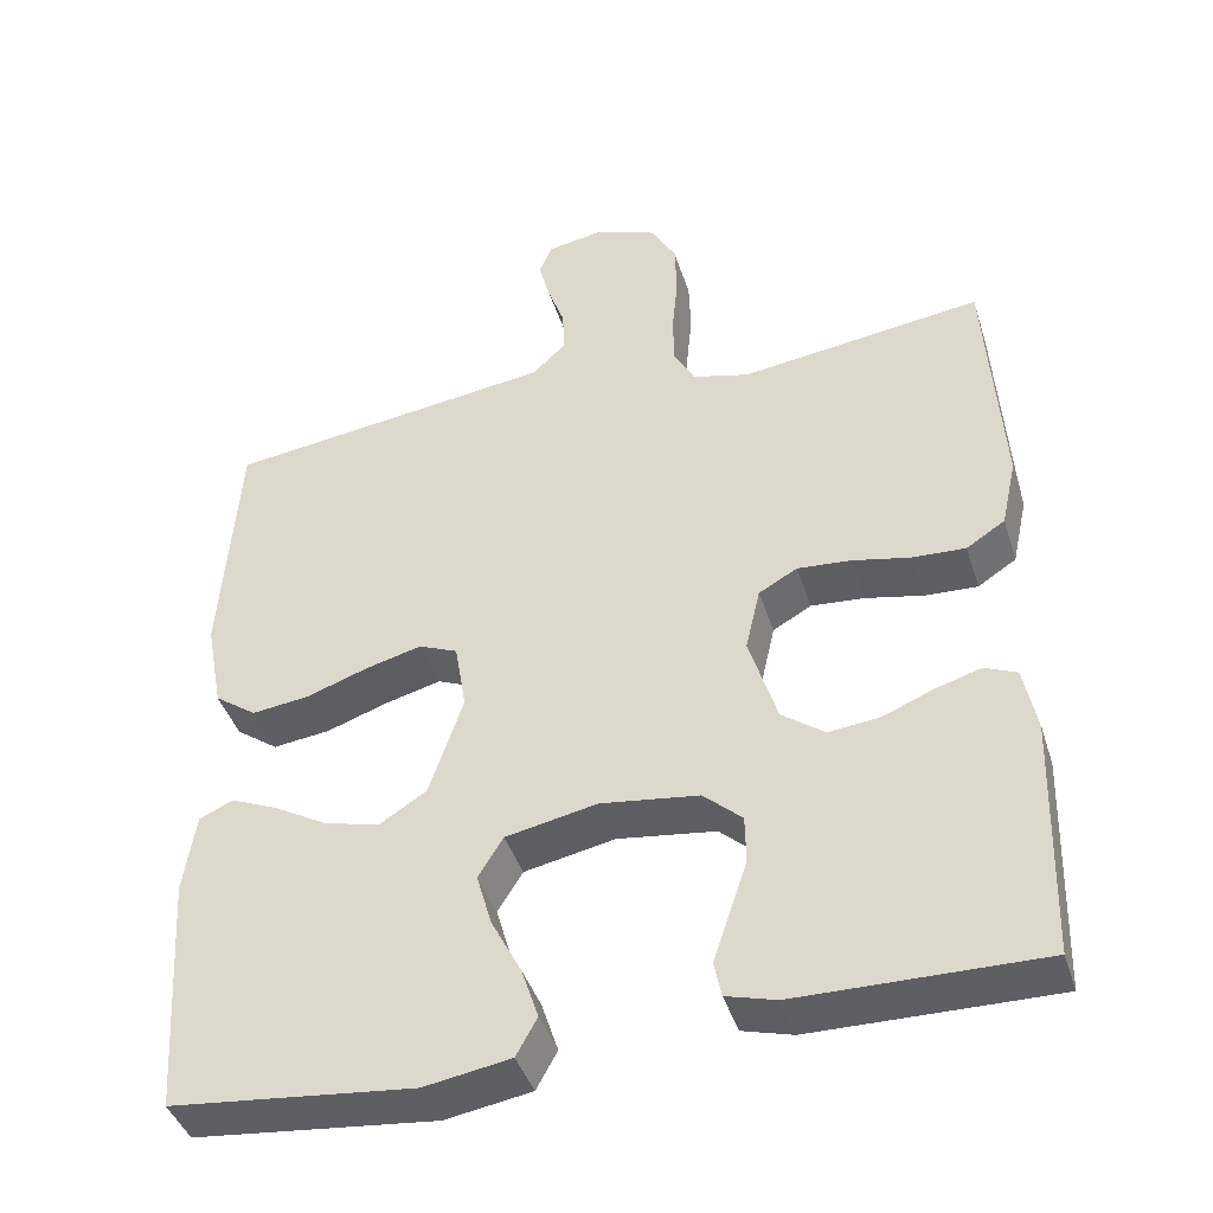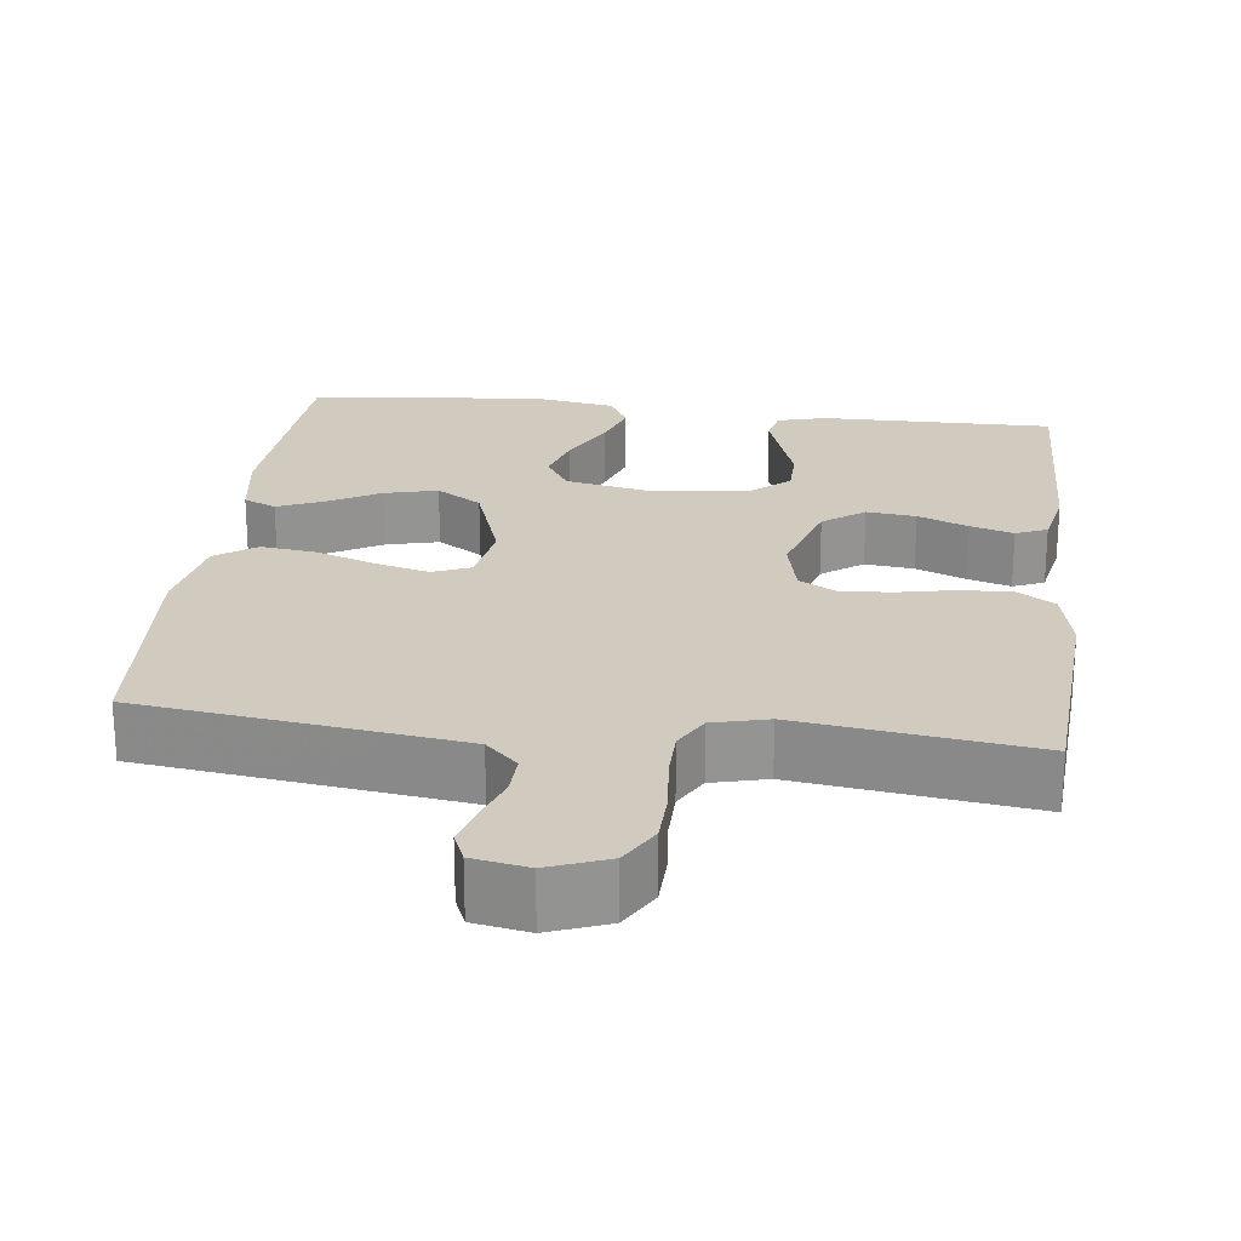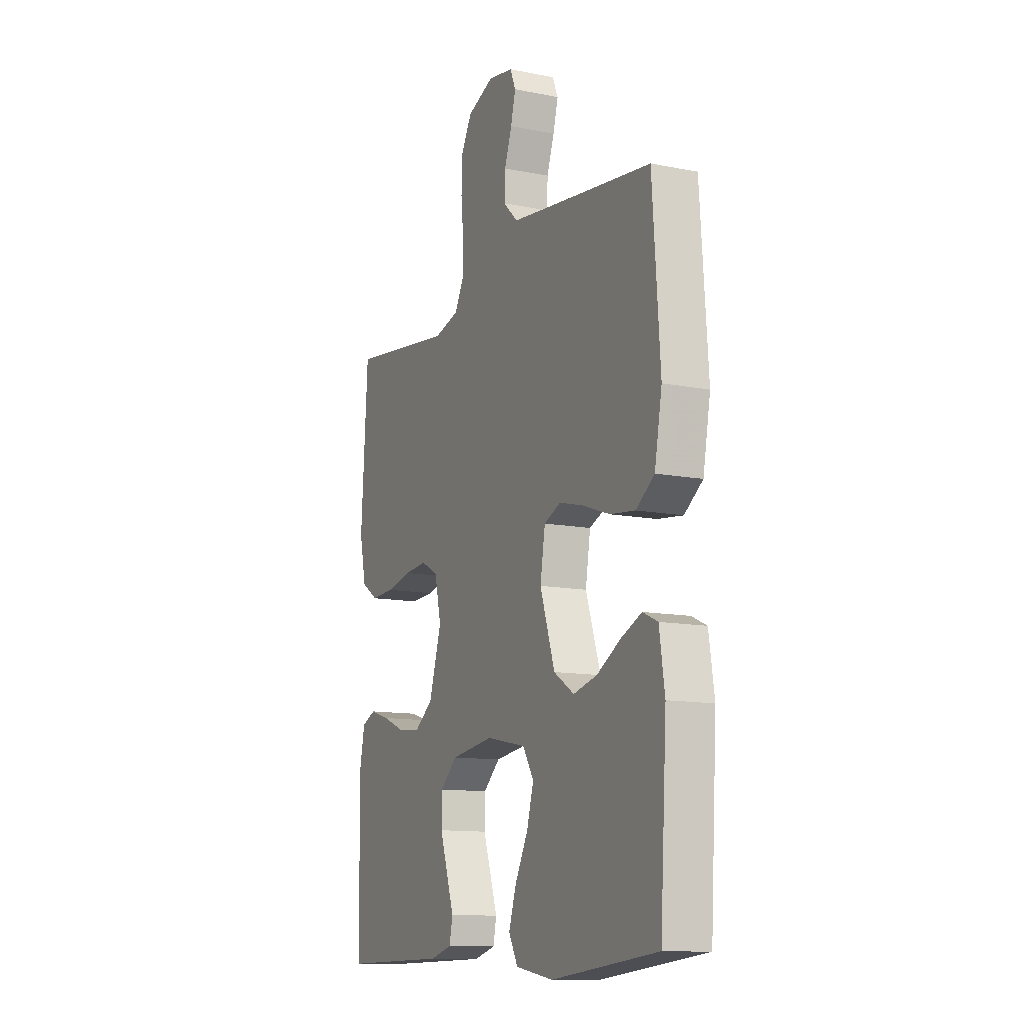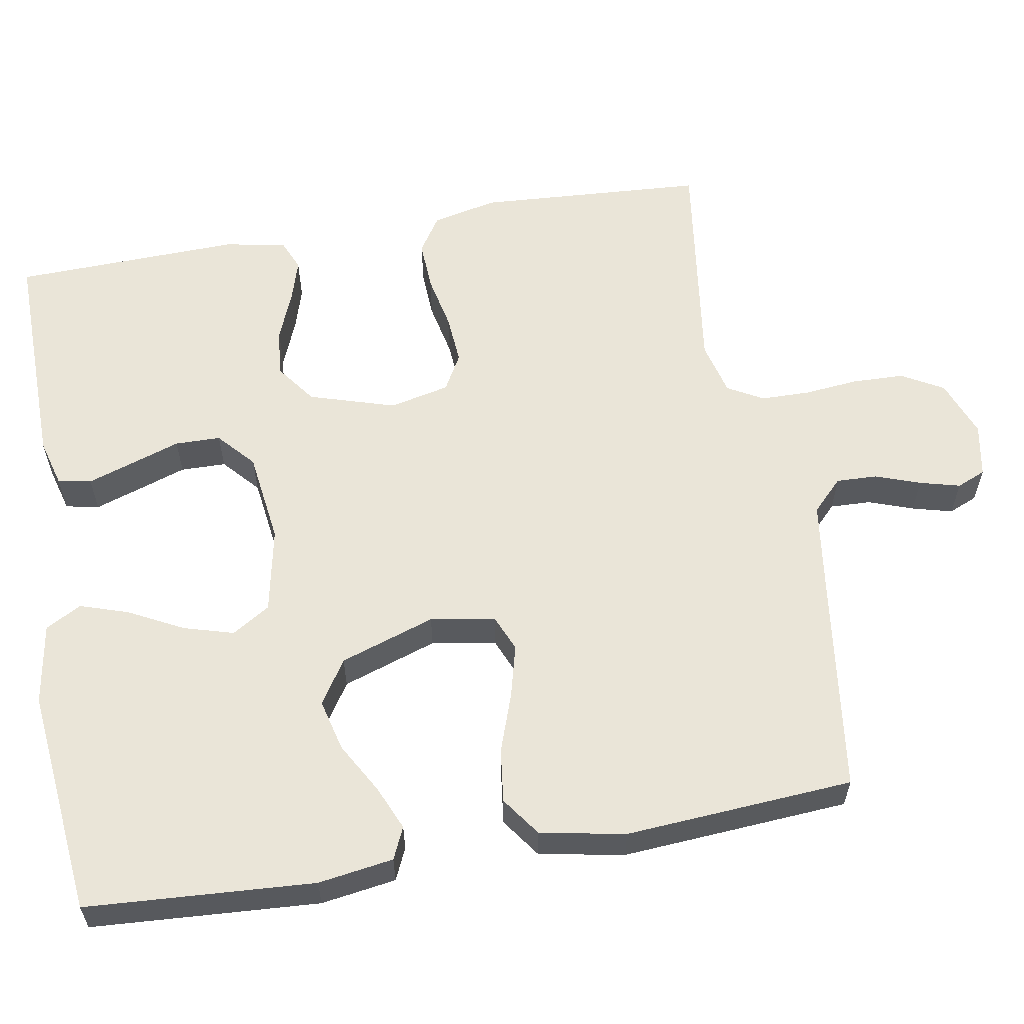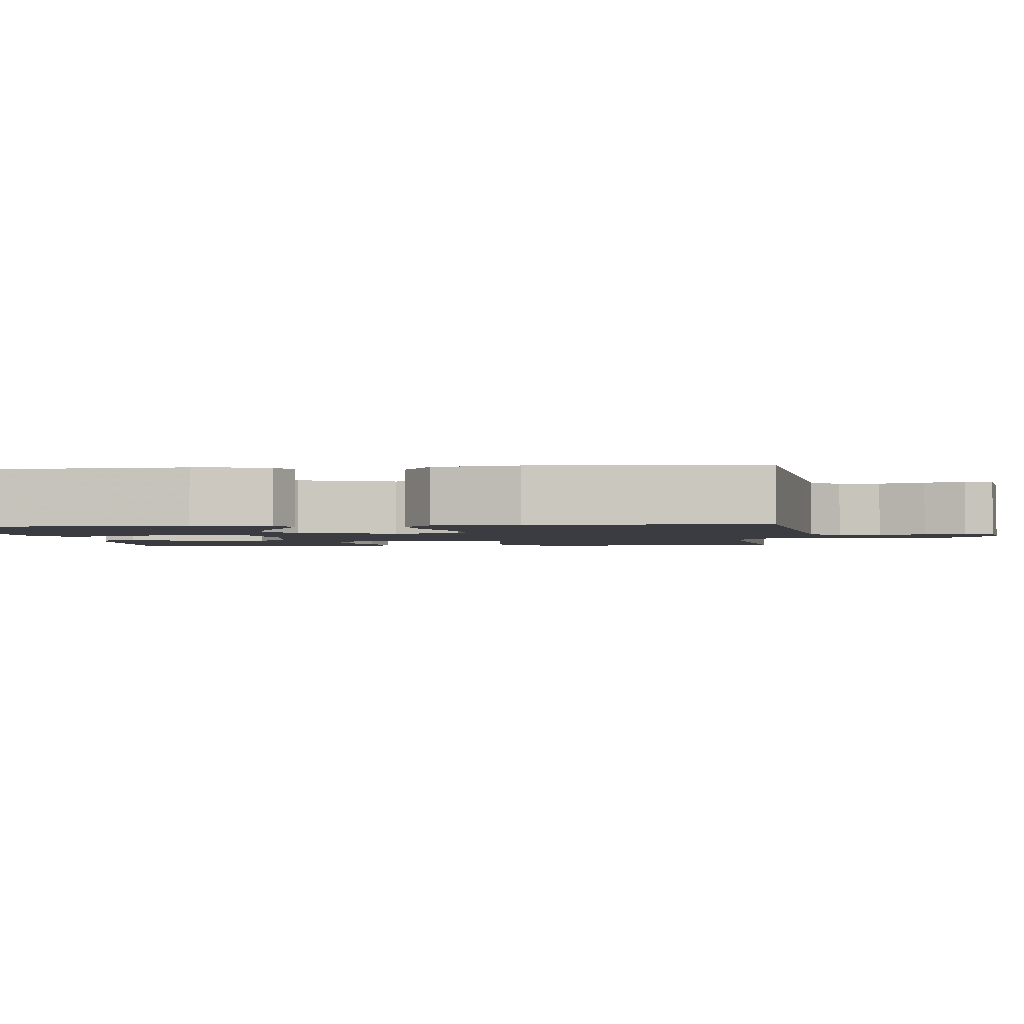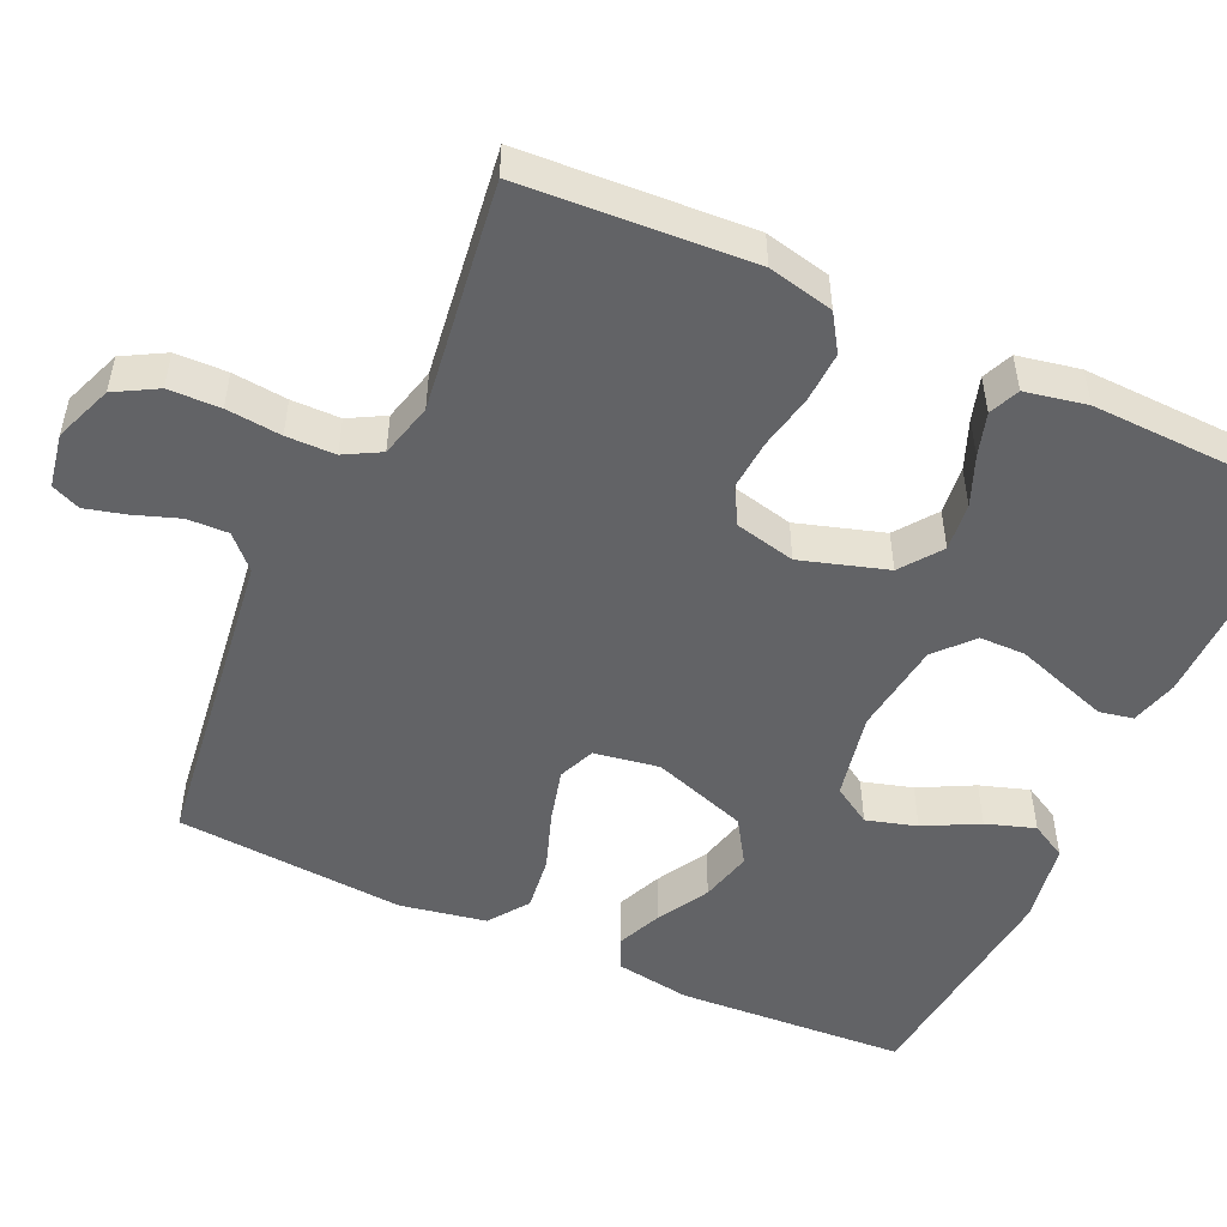
<metadata>
{"format":"obj","ext":"obj","renderer":"f3d","projection":"perspective","resolution":1024,"background":"white","views":[{"elev":-41.9,"azim":17.1,"up":"+Z"},{"elev":23.4,"azim":6.9,"up":"+Y"},{"elev":-12.3,"azim":-115.0,"up":"+Z"},{"elev":59.2,"azim":-99.9,"up":"+Y"},{"elev":-2.2,"azim":-84.7,"up":"+Y"},{"elev":-50.9,"azim":65.3,"up":"+Y"}]}
</metadata>
<code>
v 0.5 0.07 0.5
v 0.519 0.07 0.2
v 0.5 0.07 0.114
v 0.452 0.07 0.083
v 0.386 0.07 0.086
v 0.314 0.07 0.101
v 0.248 0.07 0.106
v 0.2 0.07 0.079
v 0.182 0.07 0
v 0.217 0.07 -0.113
v 0.27 0.07 -0.152
v 0.333 0.07 -0.145
v 0.397 0.07 -0.119
v 0.453 0.07 -0.102
v 0.493 0.07 -0.119
v 0.509 0.07 -0.2
v 0.5 0.07 -0.5
v 0.2 0.07 -0.497
v 0.138 0.07 -0.48
v 0.129 0.07 -0.436
v 0.149 0.07 -0.376
v 0.171 0.07 -0.311
v 0.17 0.07 -0.251
v 0.122 0.07 -0.208
v 0 0.07 -0.192
v -0.113 0.07 -0.215
v -0.144 0.07 -0.265
v -0.125 0.07 -0.331
v -0.088 0.07 -0.402
v -0.067 0.07 -0.466
v -0.093 0.07 -0.513
v -0.2 0.07 -0.531
v -0.5 0.07 -0.5
v -0.519 0.07 -0.2
v -0.504 0.07 -0.101
v -0.462 0.07 -0.082
v -0.404 0.07 -0.107
v -0.337 0.07 -0.145
v -0.269 0.07 -0.162
v -0.211 0.07 -0.125
v -0.169 0.07 0
v -0.183 0.07 0.085
v -0.231 0.07 0.105
v -0.3 0.07 0.087
v -0.377 0.07 0.06
v -0.448 0.07 0.051
v -0.5 0.07 0.088
v -0.521 0.07 0.2
v -0.5 0.07 0.5
v -0.2 0.07 0.54
v -0.091 0.07 0.555
v -0.05 0.07 0.595
v -0.052 0.07 0.649
v -0.073 0.07 0.708
v -0.087 0.07 0.761
v -0.071 0.07 0.799
v 0 0.07 0.812
v 0.076 0.07 0.783
v 0.107 0.07 0.728
v 0.109 0.07 0.66
v 0.102 0.07 0.588
v 0.103 0.07 0.524
v 0.129 0.07 0.477
v 0.2 0.07 0.459
v 0.5 0 0.5
v 0.519 0 0.2
v 0.5 0 0.114
v 0.452 0 0.083
v 0.386 0 0.086
v 0.314 0 0.101
v 0.248 0 0.106
v 0.2 0 0.079
v 0.182 0 0
v 0.217 0 -0.113
v 0.27 0 -0.152
v 0.333 0 -0.145
v 0.397 0 -0.119
v 0.453 0 -0.102
v 0.493 0 -0.119
v 0.509 0 -0.2
v 0.5 0 -0.5
v 0.2 0 -0.497
v 0.138 0 -0.48
v 0.129 0 -0.436
v 0.149 0 -0.376
v 0.171 0 -0.311
v 0.17 0 -0.251
v 0.122 0 -0.208
v 0 0 -0.192
v -0.113 0 -0.215
v -0.144 0 -0.265
v -0.125 0 -0.331
v -0.088 0 -0.402
v -0.067 0 -0.466
v -0.093 0 -0.513
v -0.2 0 -0.531
v -0.5 0 -0.5
v -0.519 0 -0.2
v -0.504 0 -0.101
v -0.462 0 -0.082
v -0.404 0 -0.107
v -0.337 0 -0.145
v -0.269 0 -0.162
v -0.211 0 -0.125
v -0.169 0 0
v -0.183 0 0.085
v -0.231 0 0.105
v -0.3 0 0.087
v -0.377 0 0.06
v -0.448 0 0.051
v -0.5 0 0.088
v -0.521 0 0.2
v -0.5 0 0.5
v -0.2 0 0.54
v -0.091 0 0.555
v -0.05 0 0.595
v -0.052 0 0.649
v -0.073 0 0.708
v -0.087 0 0.761
v -0.071 0 0.799
v 0 0 0.812
v 0.076 0 0.783
v 0.107 0 0.728
v 0.109 0 0.66
v 0.102 0 0.588
v 0.103 0 0.524
v 0.129 0 0.477
v 0.2 0 0.459
f 59 60 61
f 58 59 61
f 57 58 61
f 56 57 61
f 55 56 61
f 54 55 61
f 53 54 61
f 52 53 61 62
f 51 52 62 63
f 48 49 50
f 47 48 50
f 46 47 50
f 45 46 50
f 44 45 50
f 50 51 63
f 44 50 63
f 43 44 63
f 36 37 38
f 35 36 38
f 34 35 38
f 33 34 38
f 32 33 38
f 31 32 38
f 30 31 38
f 29 30 38
f 28 29 38
f 27 28 38 39
f 26 27 39 40
f 20 21 22
f 19 20 22
f 18 19 22
f 17 18 22
f 16 17 22
f 15 16 22
f 14 15 22
f 13 14 22
f 12 13 22
f 11 12 22 23
f 10 11 23 24
f 4 5 6
f 3 4 6
f 2 3 6
f 1 2 6
f 64 1 6
f 64 6 7
f 64 7 8
f 63 64 8
f 43 63 8
f 42 43 8
f 41 42 8 9
f 41 9 10
f 40 41 10
f 26 40 10
f 25 26 10
f 10 24 25
f 125 124 123
f 125 123 122
f 125 122 121
f 125 121 120
f 125 120 119
f 125 119 118
f 125 118 117
f 126 125 117 116
f 127 126 116 115
f 114 113 112
f 114 112 111
f 114 111 110
f 114 110 109
f 114 109 108
f 127 115 114
f 127 114 108
f 127 108 107
f 102 101 100
f 102 100 99
f 102 99 98
f 102 98 97
f 102 97 96
f 102 96 95
f 102 95 94
f 102 94 93
f 102 93 92
f 103 102 92 91
f 104 103 91 90
f 86 85 84
f 86 84 83
f 86 83 82
f 86 82 81
f 86 81 80
f 86 80 79
f 86 79 78
f 86 78 77
f 86 77 76
f 87 86 76 75
f 88 87 75 74
f 70 69 68
f 70 68 67
f 70 67 66
f 70 66 65
f 70 65 128
f 71 70 128
f 72 71 128
f 72 128 127
f 72 127 107
f 72 107 106
f 73 72 106 105
f 74 73 105
f 74 105 104
f 74 104 90
f 74 90 89
f 89 88 74
f 1 65 66 2
f 2 66 67 3
f 3 67 68 4
f 4 68 69 5
f 5 69 70 6
f 6 70 71 7
f 7 71 72 8
f 8 72 73 9
f 9 73 74 10
f 10 74 75 11
f 11 75 76 12
f 12 76 77 13
f 13 77 78 14
f 14 78 79 15
f 15 79 80 16
f 16 80 81 17
f 17 81 82 18
f 18 82 83 19
f 19 83 84 20
f 20 84 85 21
f 21 85 86 22
f 22 86 87 23
f 23 87 88 24
f 24 88 89 25
f 25 89 90 26
f 26 90 91 27
f 27 91 92 28
f 28 92 93 29
f 29 93 94 30
f 30 94 95 31
f 31 95 96 32
f 32 96 97 33
f 33 97 98 34
f 34 98 99 35
f 35 99 100 36
f 36 100 101 37
f 37 101 102 38
f 38 102 103 39
f 39 103 104 40
f 40 104 105 41
f 41 105 106 42
f 42 106 107 43
f 43 107 108 44
f 44 108 109 45
f 45 109 110 46
f 46 110 111 47
f 47 111 112 48
f 48 112 113 49
f 49 113 114 50
f 50 114 115 51
f 51 115 116 52
f 52 116 117 53
f 53 117 118 54
f 54 118 119 55
f 55 119 120 56
f 56 120 121 57
f 57 121 122 58
f 58 122 123 59
f 59 123 124 60
f 60 124 125 61
f 61 125 126 62
f 62 126 127 63
f 63 127 128 64
f 64 128 65 1

</code>
